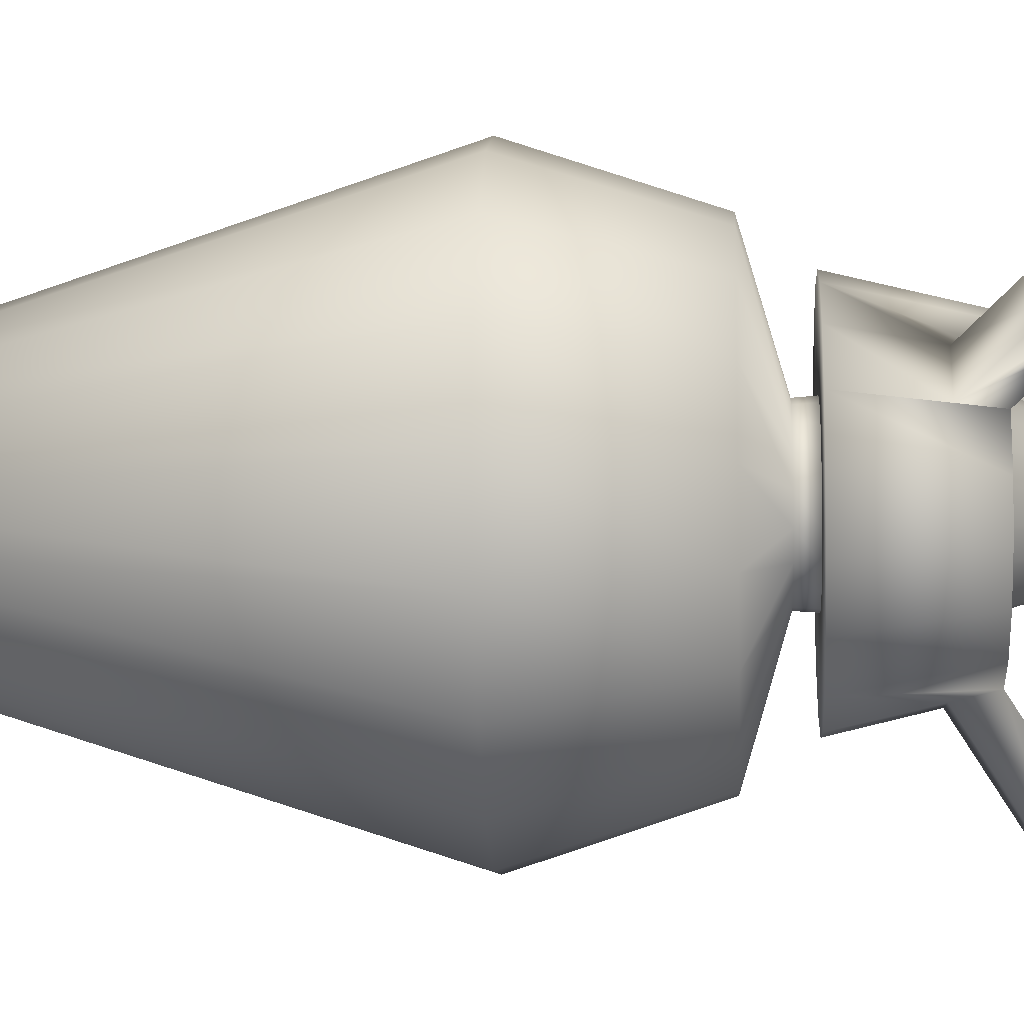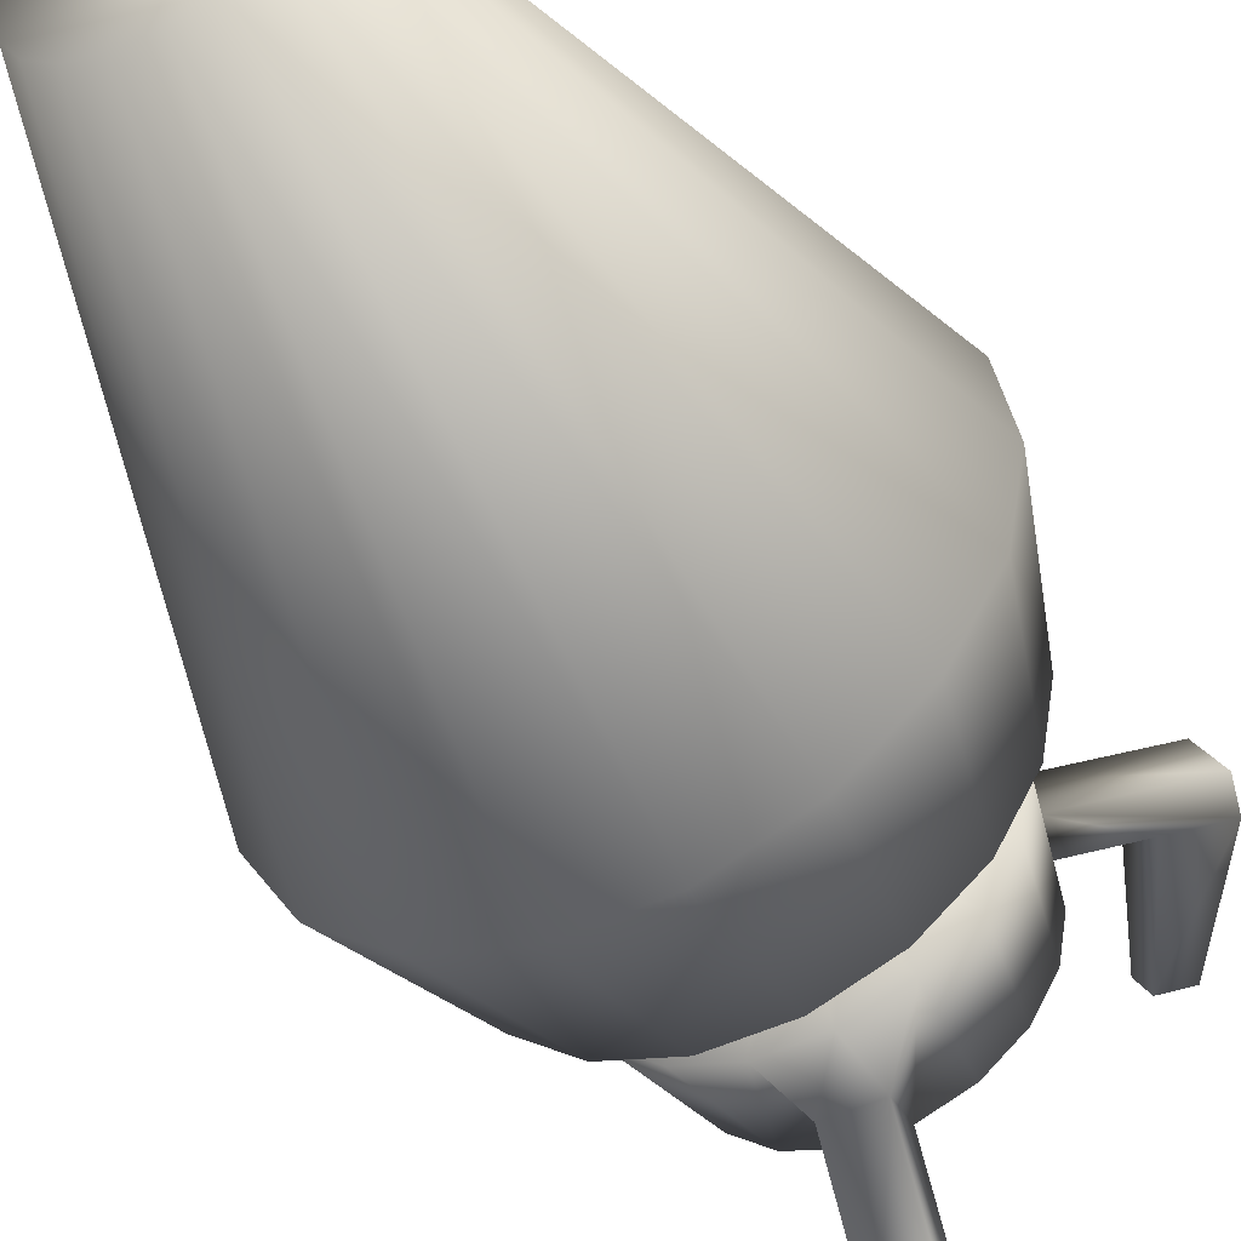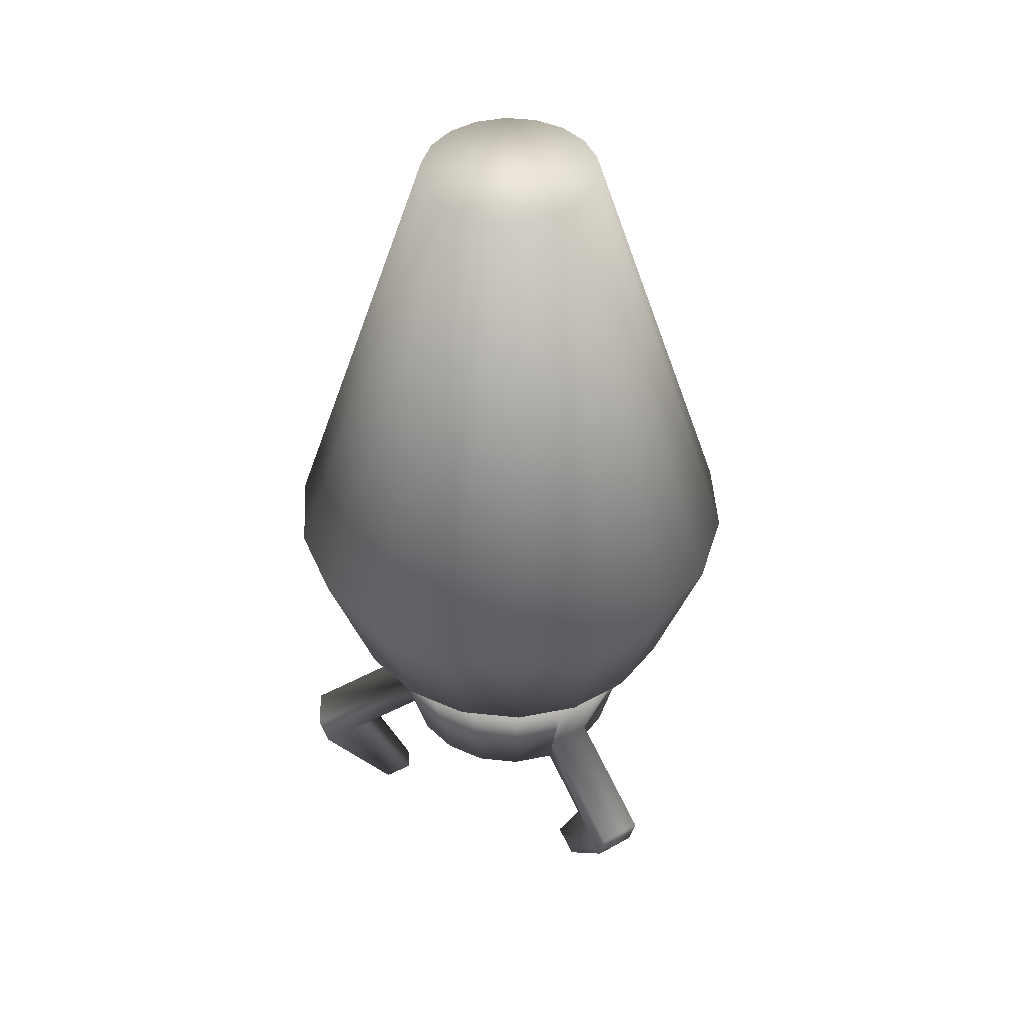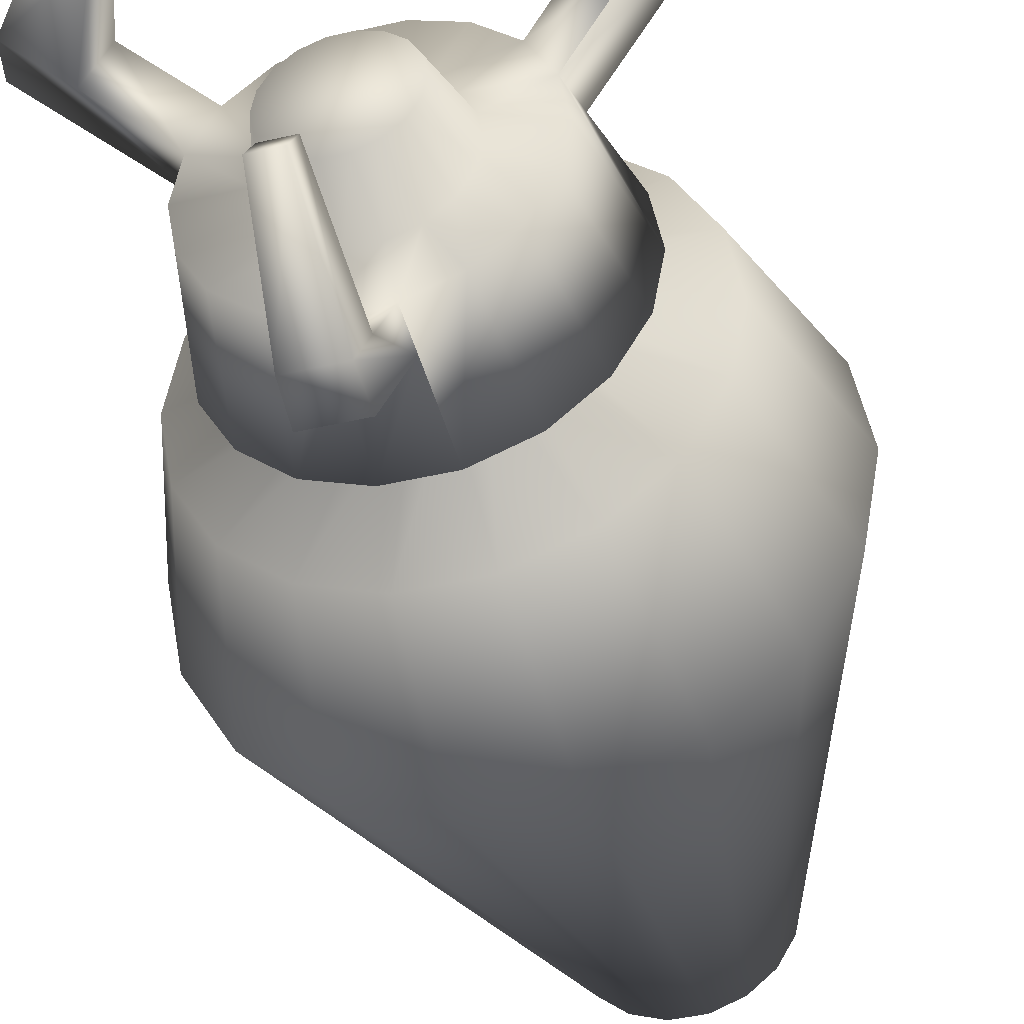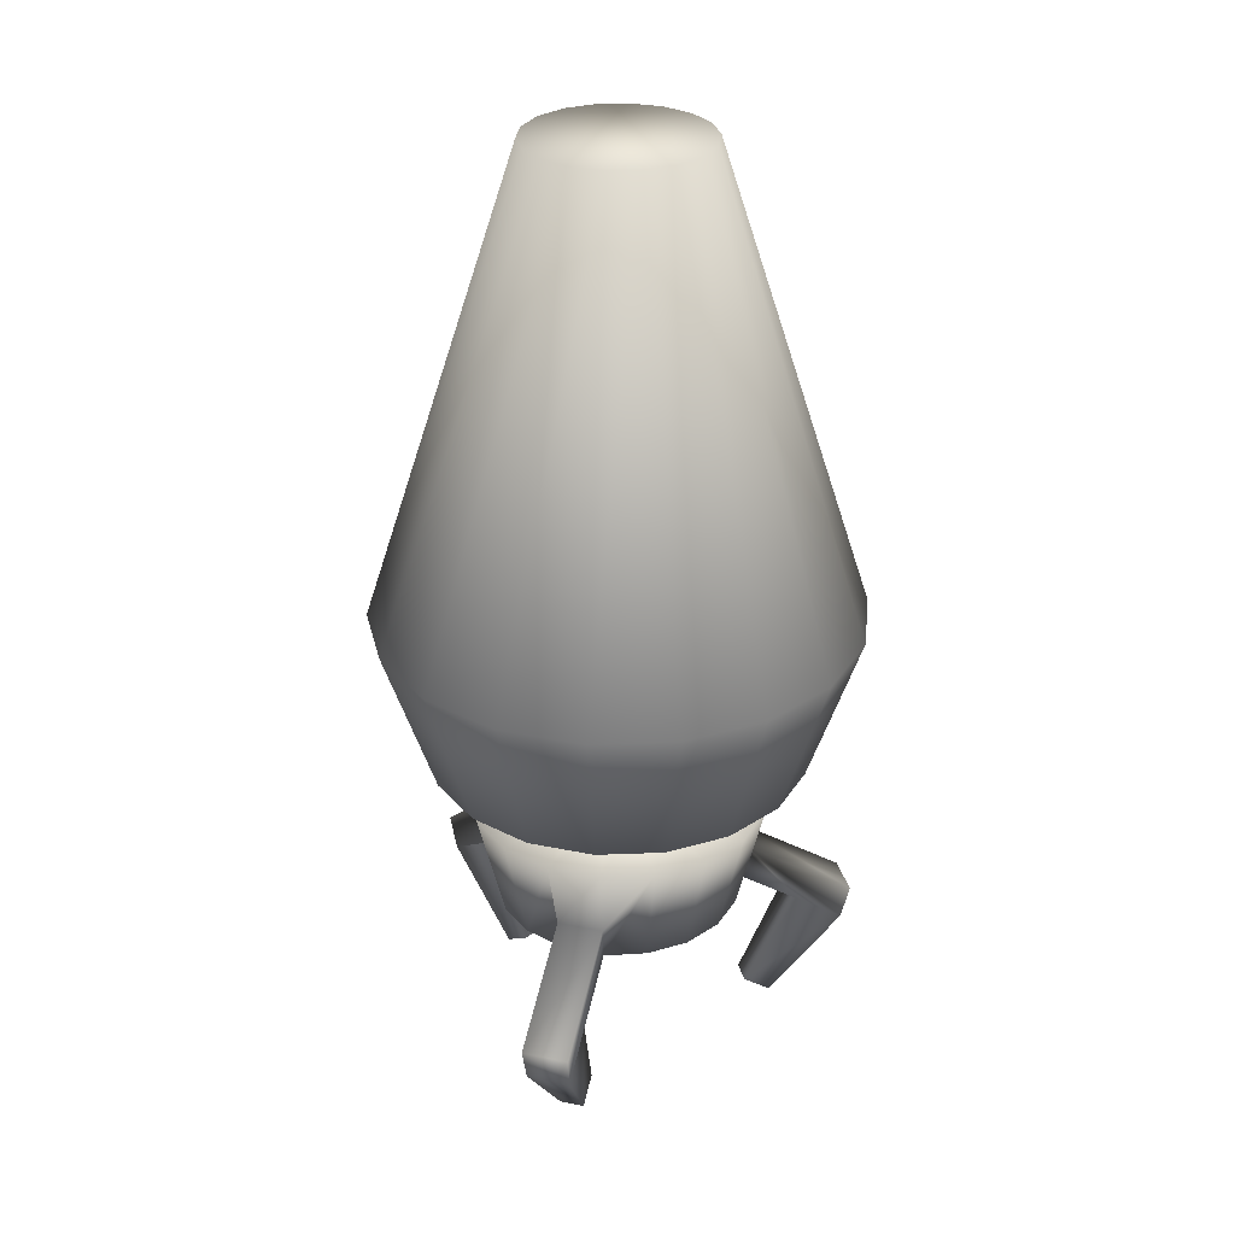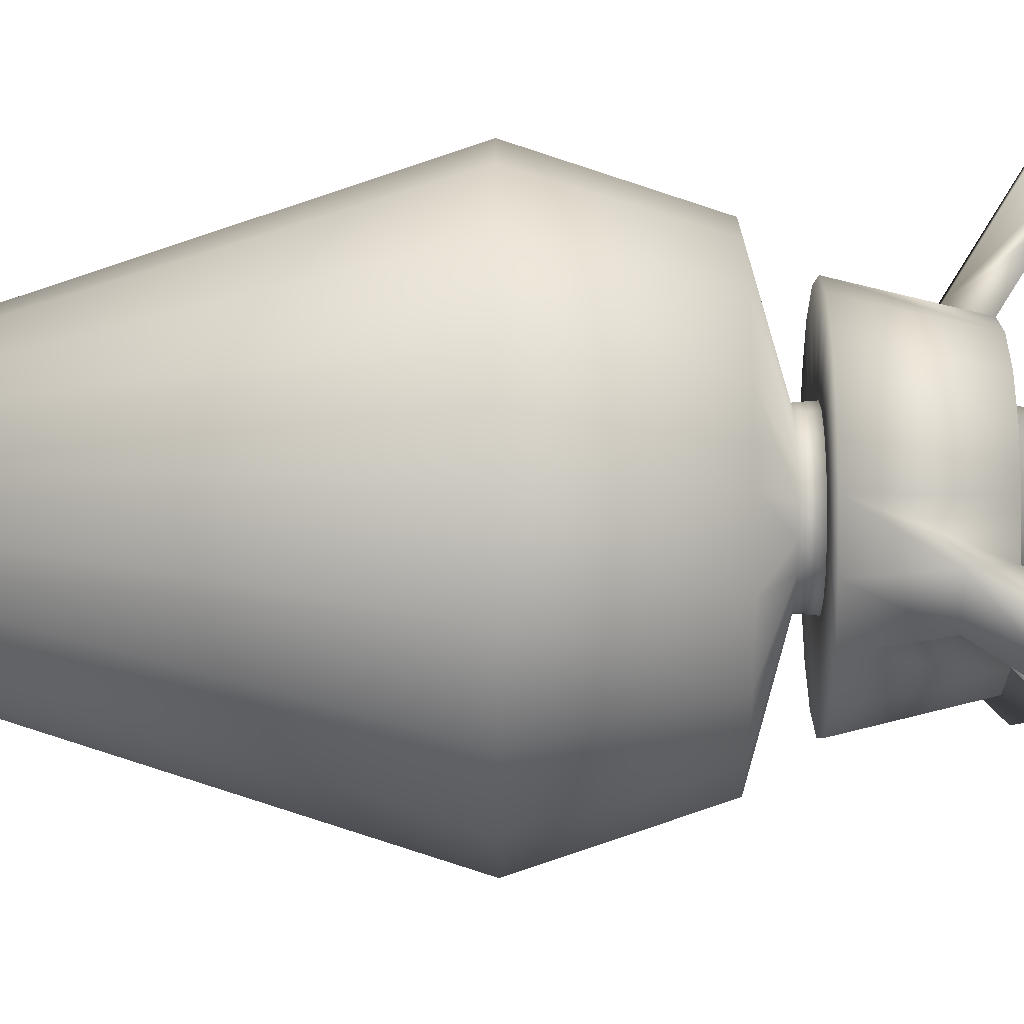
<metadata>
{"format":"obj","ext":"obj","renderer":"f3d","projection":"perspective","resolution":1024,"background":"white","views":[{"elev":-7.5,"azim":-86.5,"up":"+Z"},{"elev":-49.1,"azim":-152.6,"up":"+Z"},{"elev":45.3,"azim":147.1,"up":"+Y"},{"elev":-42.0,"azim":15.7,"up":"+Z"},{"elev":30.3,"azim":-163.3,"up":"+Y"},{"elev":-63.4,"azim":-89.7,"up":"+Z"}]}
</metadata>
<code>
v  0.326 0.1142 -0
v  0.3063 0.1142 -0.1115
v  0.113 0.748 -0.0411
v  0.1202 0.748 0
v  0.2497 0.1142 -0.2095
v  0.0921 0.748 -0.0773
v  0.163 0.1142 -0.2823
v  0.0601 0.748 -0.1041
v  0.0566 0.1142 -0.321
v  0.0209 0.748 -0.1184
v  -0.0566 0.1142 -0.321
v  -0.0209 0.748 -0.1184
v  -0.163 0.1142 -0.2823
v  -0.0601 0.748 -0.1041
v  -0.2497 0.1142 -0.2095
v  -0.0921 0.748 -0.0773
v  -0.3063 0.1142 -0.1115
v  -0.113 0.748 -0.0411
v  -0.326 0.1142 -0
v  -0.1202 0.748 -0
v  -0.3063 0.1142 0.1115
v  -0.113 0.748 0.0411
v  -0.2497 0.1142 0.2095
v  -0.0921 0.748 0.0773
v  -0.163 0.1142 0.2823
v  -0.0601 0.748 0.1041
v  -0.0566 0.1142 0.321
v  -0.0209 0.748 0.1184
v  0.0566 0.1142 0.321
v  0.0209 0.748 0.1184
v  0.163 0.1142 0.2823
v  0.0601 0.748 0.1041
v  0.2497 0.1142 0.2112
v  0.0921 0.748 0.0773
v  0.3063 0.1142 0.1098
v  0.113 0.748 0.0411
v  0.2565 -0.096 0
v  0.241 -0.096 -0.0877
v  0.241 -0.096 0.0877
v  0.1965 -0.096 0.1649
v  0.1283 -0.096 0.2221
v  0.0445 -0.096 0.2526
v  -0.0445 -0.096 0.2526
v  -0.1283 -0.096 0.2221
v  -0.1965 -0.096 0.1649
v  -0.241 -0.096 0.0877
v  -0.2565 -0.096 -0
v  -0.241 -0.096 -0.0877
v  -0.1965 -0.096 -0.1649
v  -0.1283 -0.096 -0.2221
v  -0.0445 -0.096 -0.2526
v  0.0445 -0.096 -0.2526
v  0.1283 -0.096 -0.2221
v  0.1965 -0.096 -0.1649
v  0.0936 -0.1437 0
v  0.0879 -0.1437 -0.032
v  0.0879 -0.1437 0.032
v  0.0717 -0.1437 0.0601
v  0.0468 -0.1437 0.081
v  0.0162 -0.1437 0.0921
v  -0.0162 -0.1437 0.0921
v  -0.0468 -0.1437 0.081
v  -0.0717 -0.1437 0.0601
v  -0.0879 -0.1437 0.032
v  -0.0936 -0.1437 -0
v  -0.0879 -0.1437 -0.032
v  -0.0717 -0.1437 -0.0601
v  -0.0468 -0.1437 -0.081
v  -0.0162 -0.1437 -0.0921
v  0.0162 -0.1437 -0.0921
v  0.0468 -0.1437 -0.081
v  0.0717 -0.1437 -0.0601
v  0.0954 -0.1679 0
v  0.0896 -0.1679 -0.0326
v  0.0896 -0.1679 0.0326
v  0.0731 -0.1679 0.0613
v  0.0477 -0.1679 0.0826
v  0.0166 -0.1679 0.0939
v  -0.0166 -0.1679 0.0939
v  -0.0477 -0.1679 0.0826
v  -0.0731 -0.1679 0.0613
v  -0.0896 -0.1679 0.0326
v  -0.0954 -0.1679 -0
v  -0.0896 -0.1679 -0.0326
v  -0.0731 -0.1679 -0.0613
v  -0.0477 -0.1679 -0.0826
v  -0.0166 -0.1679 -0.0939
v  0.0166 -0.1679 -0.0939
v  0.0477 -0.1679 -0.0826
v  0.0731 -0.1679 -0.0613
v  0.0972 -0.1679 0
v  0.0914 -0.1679 -0.0333
v  0.0914 -0.1679 0.0333
v  0.0745 -0.1679 0.0625
v  0.0486 -0.1679 0.0842
v  0.0169 -0.1679 0.0957
v  -0.0169 -0.1679 0.0957
v  -0.0486 -0.1679 0.0842
v  -0.0745 -0.1679 0.0625
v  -0.0914 -0.1679 0.0333
v  -0.0972 -0.1679 -0
v  -0.0914 -0.1679 -0.0333
v  -0.0745 -0.1679 -0.0625
v  -0.0486 -0.1679 -0.0842
v  -0.0169 -0.1679 -0.0957
v  0.0169 -0.1679 -0.0957
v  0.0486 -0.1679 -0.0842
v  0.0745 -0.1679 -0.0625
v  0.2054 -0.1679 0
v  0.193 -0.1679 -0.0702
v  0.193 -0.1679 0.0702
v  0.1573 -0.1679 0.132
v  0.1027 -0.1679 0.1779
v  0.0357 -0.1679 0.2023
v  -0.0357 -0.1679 0.2023
v  -0.1027 -0.1679 0.1779
v  -0.1573 -0.1679 0.132
v  -0.193 -0.1679 0.0702
v  -0.2054 -0.1679 -0
v  -0.193 -0.1679 -0.0702
v  -0.1573 -0.1679 -0.132
v  -0.1027 -0.1679 -0.1779
v  -0.0357 -0.1679 -0.2023
v  0.0357 -0.1679 -0.2023
v  0.1027 -0.1679 -0.1779
v  0.1573 -0.1679 -0.132
v  0.168 -0.3235 0
v  0.1579 -0.3235 -0.0575
v  0.1686 -0.2755 0.0614
v  0.1578 -0.3232 0.0575
v  0.1377 -0.2755 0.1154
v  0.084 -0.3235 0.1455
v  0.1289 -0.3232 0.108
v  0.0292 -0.3235 0.1655
v  -0.0292 -0.3235 0.1655
v  -0.084 -0.3235 0.1455
v  -0.1377 -0.2755 0.1154
v  -0.1289 -0.3232 0.108
v  -0.1686 -0.2755 0.0614
v  -0.168 -0.3235 -0
v  -0.1578 -0.3232 0.0575
v  -0.1579 -0.3235 -0.0575
v  -0.1287 -0.3235 -0.108
v  -0.084 -0.3235 -0.1455
v  -0.0312 -0.2753 -0.1769
v  -0.0292 -0.3235 -0.1655
v  0.0312 -0.2753 -0.1769
v  0.084 -0.3235 -0.1455
v  0.0292 -0.3235 -0.1655
v  0.1287 -0.3235 -0.108
v  0.0727 -0.3989 0
v  0.0684 -0.3989 0.0249
v  0.0557 -0.3989 0.0468
v  0.0364 -0.3989 0.063
v  0.0126 -0.3989 0.0716
v  -0.0126 -0.3989 0.0716
v  -0.0364 -0.3989 0.063
v  -0.0557 -0.3989 0.0468
v  -0.0684 -0.3989 0.0249
v  -0.0727 -0.3989 -0
v  -0.0684 -0.3989 -0.0249
v  -0.0557 -0.3989 -0.0468
v  -0.0364 -0.3989 -0.063
v  -0.0126 -0.3989 -0.0716
v  0.0126 -0.3989 -0.0716
v  0.0364 -0.3989 -0.063
v  0.0557 -0.3989 -0.0468
v  0.0684 -0.3989 -0.0249
v  0.096 -0.3235 0
v  0.0902 -0.3235 -0.0328
v  0.0902 -0.3235 0.0328
v  0.0735 -0.3235 0.0617
v  0.048 -0.3235 0.0831
v  0.0167 -0.3235 0.0945
v  -0.0167 -0.3235 0.0945
v  -0.048 -0.3235 0.0831
v  -0.0735 -0.3235 0.0617
v  -0.0902 -0.3235 0.0328
v  -0.096 -0.3235 -0
v  -0.0902 -0.3235 -0.0328
v  -0.0735 -0.3235 -0.0617
v  -0.048 -0.3235 -0.0831
v  -0.0167 -0.3235 -0.0945
v  0.0167 -0.3235 -0.0945
v  0.048 -0.3235 -0.0831
v  0.0735 -0.3235 -0.0617
v  0.0312 -0.3721 -0.3303
v  0.0292 -0.4203 -0.3189
v  -0.0292 -0.4203 -0.3189
v  -0.0312 -0.3721 -0.3303
v  0.2709 -0.3724 0.1916
v  0.2621 -0.4201 0.1842
v  0.291 -0.4201 0.1336
v  0.3018 -0.3724 0.1376
v  -0.3018 -0.3724 0.1376
v  -0.291 -0.4201 0.1336
v  -0.2621 -0.4201 0.1842
v  -0.2709 -0.3724 0.1916
v  -0.0292 -0.3787 -0.2529
v  0.0292 -0.3787 -0.2529
v  0.2337 -0.3785 0.1009
v  0.2048 -0.3785 0.1514
v  -0.2048 -0.3785 0.1514
v  -0.2337 -0.3785 0.1009
v  0.1667 -0.5208 0.077
v  0.1993 -0.5445 0.0956
v  0.1829 -0.5445 0.1244
v  0.1502 -0.5208 0.1058
v  -0.0166 -0.521 -0.183
v  -0.0166 -0.5447 -0.2206
v  0.0166 -0.5447 -0.2206
v  0.0166 -0.521 -0.183
v  -0.1502 -0.5208 0.1058
v  -0.1829 -0.5445 0.1244
v  -0.1993 -0.5445 0.0956
v  -0.1667 -0.5208 0.077
o Cylinder001
g Cylinder001
f 1 2 3 4
f 2 5 6 3
f 5 7 8 6
f 7 9 10 8
f 9 11 12 10
f 11 13 14 12
f 13 15 16 14
f 15 17 18 16
f 17 19 20 18
f 19 21 22 20
f 21 23 24 22
f 23 25 26 24
f 25 27 28 26
f 27 29 30 28
f 29 31 32 30
f 31 33 34 32
f 33 35 36 34
f 35 1 4 36
f 36 4 3 6 8 10 12 14 16 18 20 22 24 26 28 30 32 34
f 2 1 37 38
f 1 35 39 37
f 35 33 40 39
f 33 31 41 40
f 31 29 42 41
f 29 27 43 42
f 27 25 44 43
f 25 23 45 44
f 23 21 46 45
f 21 19 47 46
f 19 17 48 47
f 17 15 49 48
f 15 13 50 49
f 13 11 51 50
f 11 9 52 51
f 9 7 53 52
f 7 5 54 53
f 5 2 38 54
f 38 37 55 56
f 37 39 57 55
f 39 40 58 57
f 40 41 59 58
f 41 42 60 59
f 42 43 61 60
f 43 44 62 61
f 44 45 63 62
f 45 46 64 63
f 46 47 65 64
f 47 48 66 65
f 48 49 67 66
f 49 50 68 67
f 50 51 69 68
f 51 52 70 69
f 52 53 71 70
f 53 54 72 71
f 54 38 56 72
f 56 55 73 74
f 55 57 75 73
f 57 58 76 75
f 58 59 77 76
f 59 60 78 77
f 60 61 79 78
f 61 62 80 79
f 62 63 81 80
f 63 64 82 81
f 64 65 83 82
f 65 66 84 83
f 66 67 85 84
f 67 68 86 85
f 68 69 87 86
f 69 70 88 87
f 70 71 89 88
f 71 72 90 89
f 72 56 74 90
f 74 73 91 92
f 73 75 93 91
f 75 76 94 93
f 76 77 95 94
f 77 78 96 95
f 78 79 97 96
f 79 80 98 97
f 80 81 99 98
f 81 82 100 99
f 82 83 101 100
f 83 84 102 101
f 84 85 103 102
f 85 86 104 103
f 86 87 105 104
f 87 88 106 105
f 88 89 107 106
f 89 90 108 107
f 90 74 92 108
f 92 91 109 110
f 91 93 111 109
f 93 94 112 111
f 94 95 113 112
f 95 96 114 113
f 96 97 115 114
f 97 98 116 115
f 98 99 117 116
f 99 100 118 117
f 100 101 119 118
f 101 102 120 119
f 102 103 121 120
f 103 104 122 121
f 104 105 123 122
f 105 106 124 123
f 106 107 125 124
f 107 108 126 125
f 108 92 110 126
f 110 109 127 128
f 109 111 129 130 127
f 111 112 131 129
f 112 113 132 133 131
f 113 114 134 132
f 114 115 135 134
f 115 116 136 135
f 116 117 137 138 136
f 117 118 139 137
f 118 119 140 141 139
f 119 120 142 140
f 120 121 143 142
f 121 122 144 143
f 122 123 145 146 144
f 123 124 147 145
f 124 125 148 149 147
f 125 126 150 148
f 126 110 128 150
f 151 152 153 154 155 156 157 158 159 160 161 162 163 164 165 166 167 168
f 128 127 169 170
f 127 130 171 169
f 130 133 172 171
f 133 132 173 172
f 132 134 174 173
f 134 135 175 174
f 135 136 176 175
f 136 138 177 176
f 138 141 178 177
f 141 140 179 178
f 140 142 180 179
f 142 143 181 180
f 143 144 182 181
f 144 146 183 182
f 146 149 184 183
f 149 148 185 184
f 148 150 186 185
f 150 128 170 186
f 170 169 151 168
f 169 171 152 151
f 171 172 153 152
f 172 173 154 153
f 173 174 155 154
f 174 175 156 155
f 175 176 157 156
f 176 177 158 157
f 177 178 159 158
f 178 179 160 159
f 179 180 161 160
f 180 181 162 161
f 181 182 163 162
f 182 183 164 163
f 183 184 165 164
f 184 185 166 165
f 185 186 167 166
f 186 170 168 167
f 187 188 189 190
f 191 192 193 194
f 195 196 197 198
f 149 146 199 200
f 146 145 190 189 199
f 145 147 187 190
f 147 149 200 188 187
f 133 130 201 202
f 130 129 194 193 201
f 129 131 191 194
f 131 133 202 192 191
f 141 138 203 204
f 138 137 198 197 203
f 137 139 195 198
f 139 141 204 196 195
f 205 206 207 208
f 209 210 211 212
f 213 214 215 216
f 193 192 207 206
f 192 202 208 207
f 202 201 205 208
f 201 193 206 205
f 189 188 211 210
f 188 200 212 211
f 200 199 209 212
f 199 189 210 209
f 197 196 215 214
f 196 204 216 215
f 204 203 213 216
f 203 197 214 213

</code>
